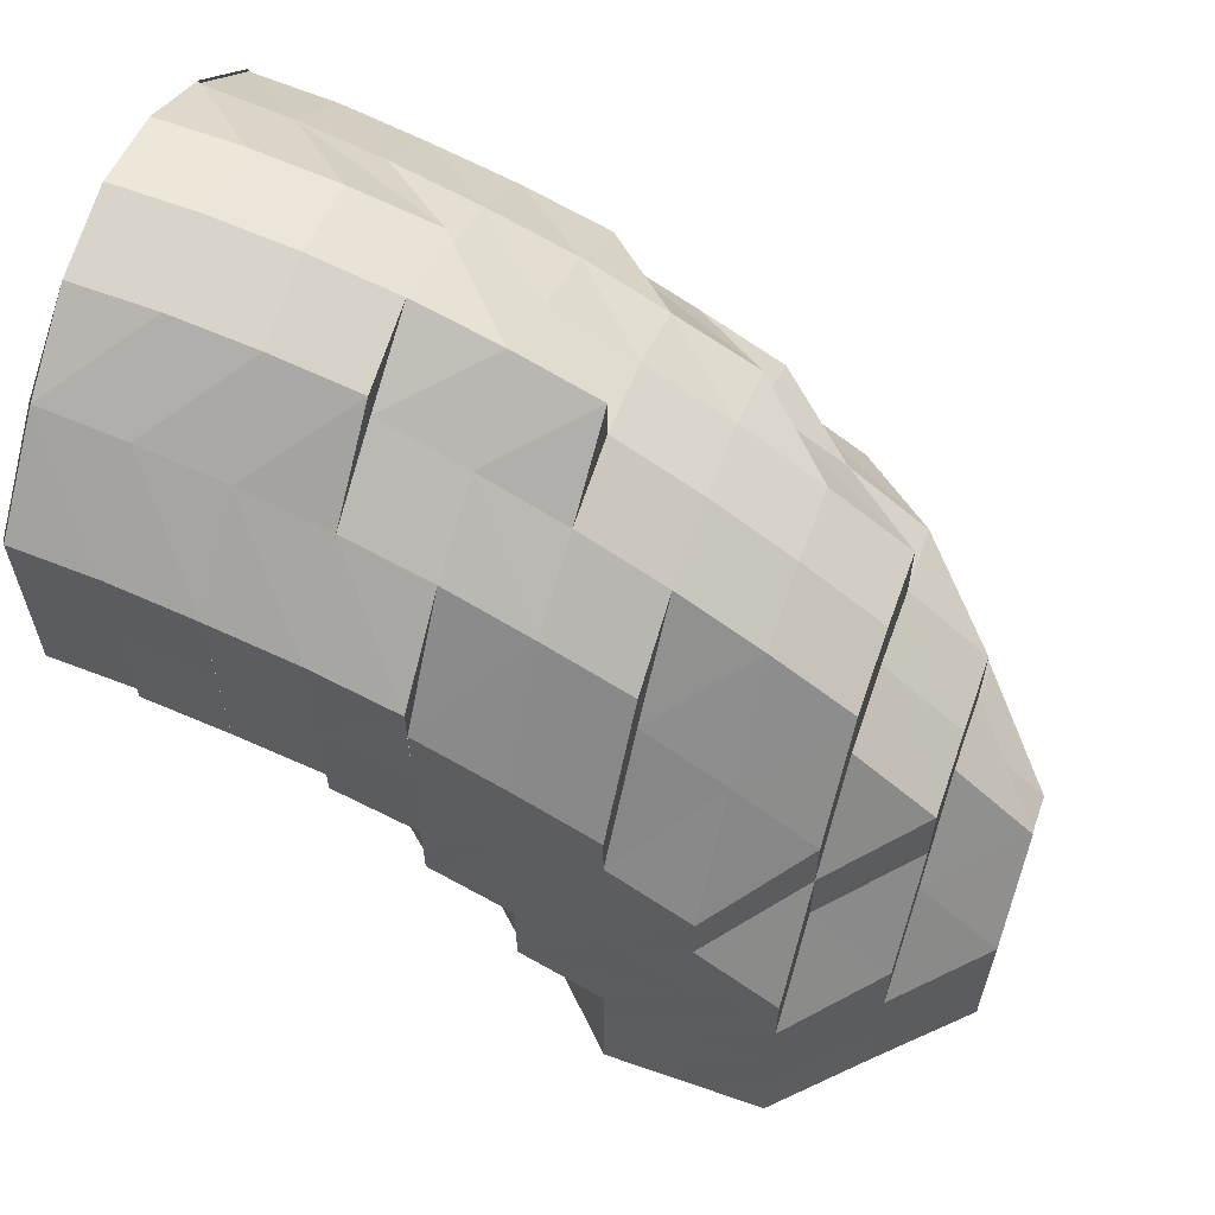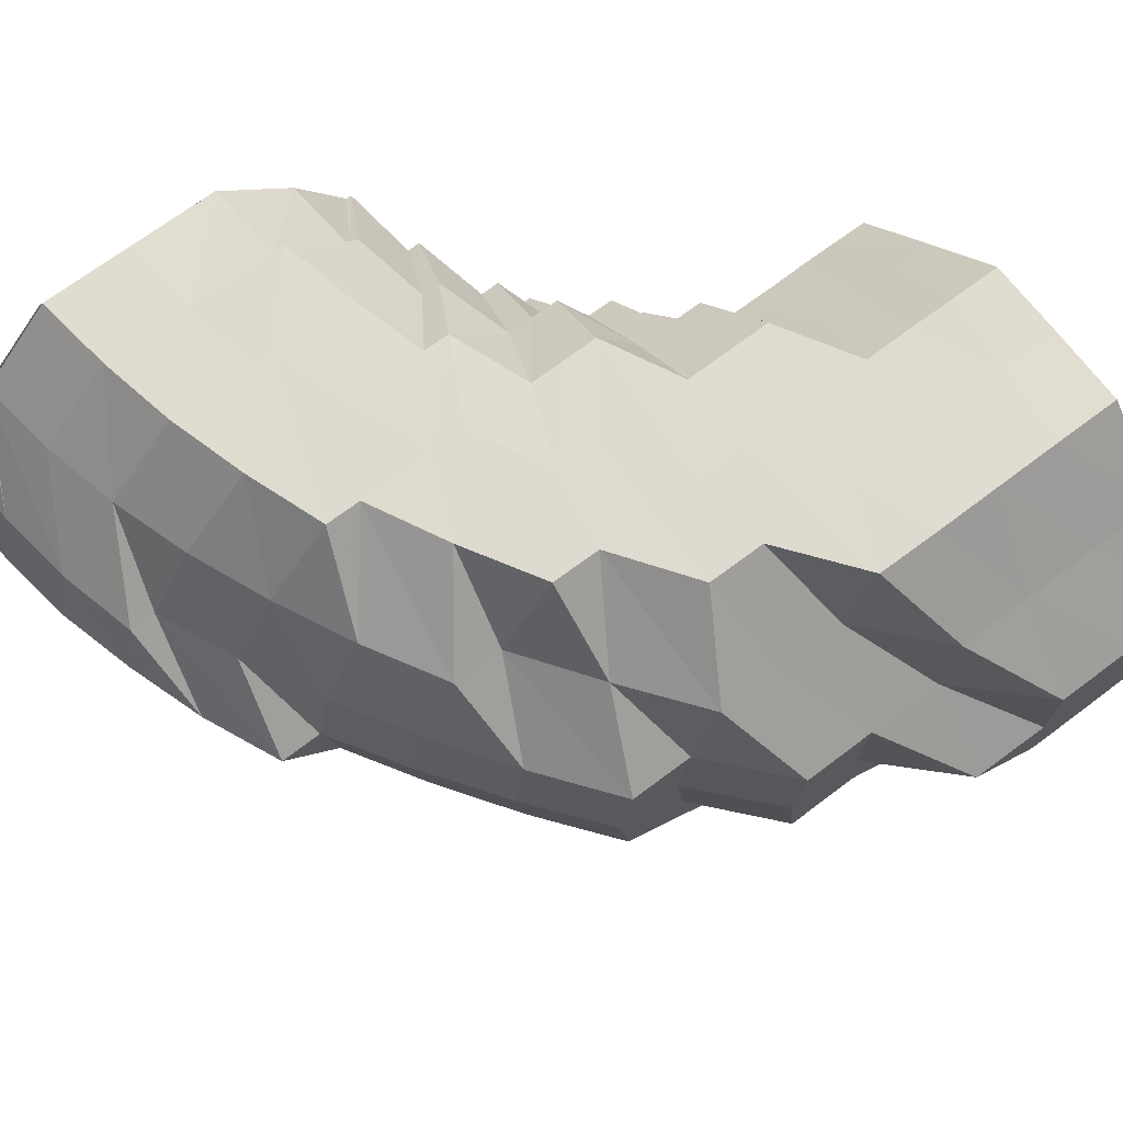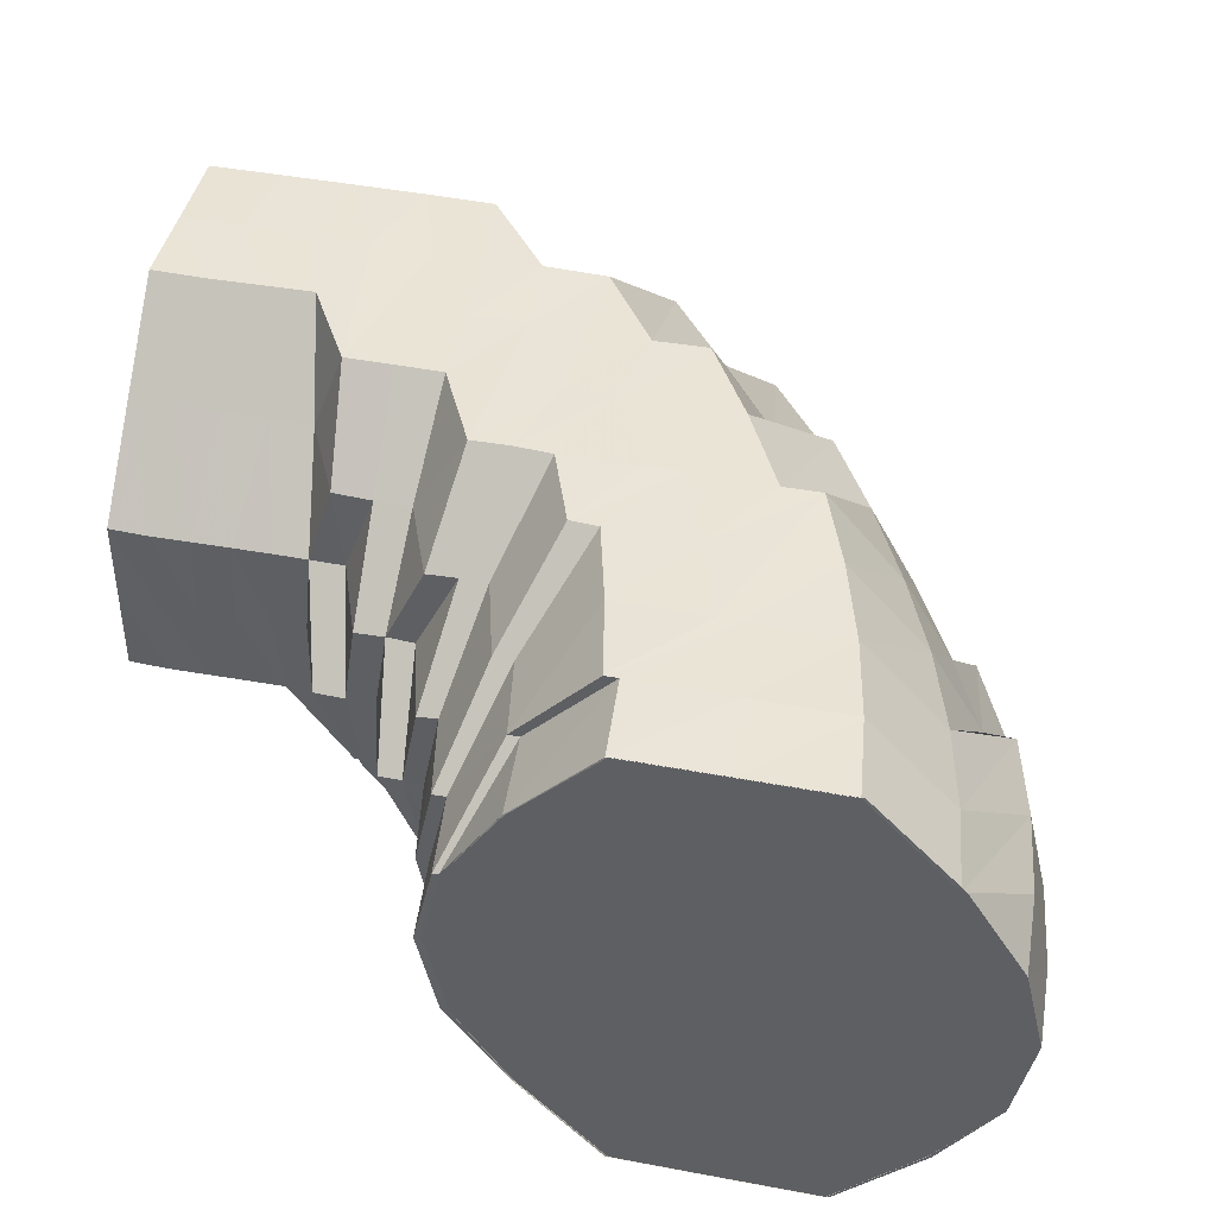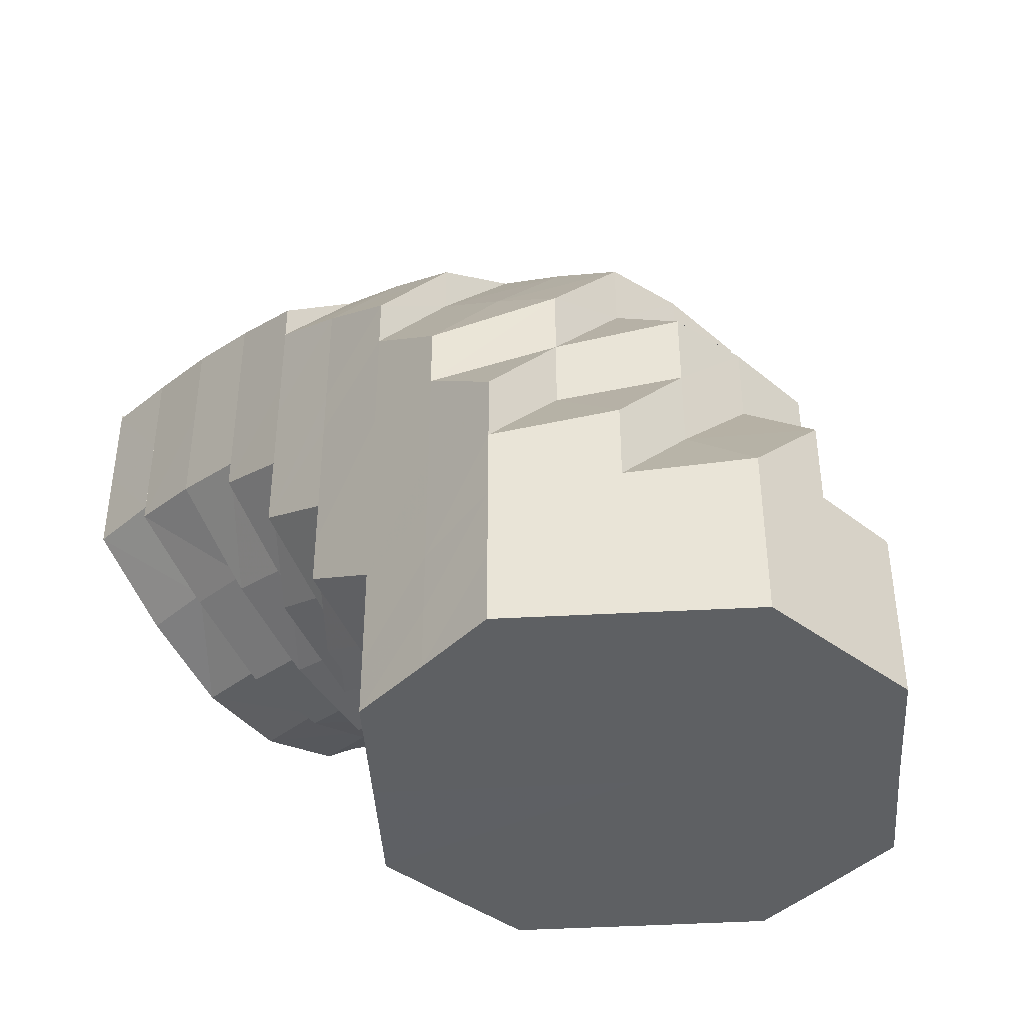
<metadata>
{"format":"obj","ext":"obj","renderer":"f3d","projection":"perspective","resolution":1024,"background":"white","views":[{"elev":61.7,"azim":19.4,"up":"+Z"},{"elev":70.1,"azim":53.0,"up":"+Y"},{"elev":43.2,"azim":-77.2,"up":"+Y"},{"elev":-42.4,"azim":48.7,"up":"+Z"}]}
</metadata>
<code>
o 26248
v 2252 1883 15.06
v 2252 1883 15.07
v 2252 1883 15.06
v 2252 1883 15.07
v 2252 1883 15.06
v 2252 1883 15.06
v 2252 1883 15.07
v 2252 1883 15.06
v 2252 1883 15.06
v 2252 1883 15.08
v 2252 1883 15.08
v 2252 1883 15.08
v 2252 1883 15.08
v 2252 1883 15.09
v 2252 1883 15.07
v 2252 1883 15.06
v 2252 1883 15.06
v 2252 1883 15.09
v 2252 1883 15.08
v 2252 1883 15.09
v 2252 1883 15.07
v 2252 1883 15.06
v 2252 1883 15.06
v 2252 1883 15.08
v 2252 1883 15.09
v 2252 1883 15.07
v 2252 1883 15.06
v 2252 1883 15.06
v 2252 1883 15.08
v 2252 1883 15.08
v 2252 1883 15.07
v 2252 1883 15.06
v 2252 1883 15.06
v 2252 1883 15.07
v 2252 1883 15.08
v 2252 1883 15.07
v 2252 1883 15.06
v 2252 1883 15.06
v 2252 1883 15.07
v 2252 1883 15.08
v 2252 1883 15.07
v 2252 1883 15.06
v 2252 1883 15.06
v 2252 1883 15.07
v 2252 1883 15.07
v 2252 1883 15.07
v 2252 1883 15.06
v 2252 1883 15.06
v 2252 1883 15.07
v 2252 1883 15.07
v 2252 1883 15.06
v 2252 1883 15.06
v 2252 1883 15.06
v 2252 1883 15.07
v 2252 1883 15.07
v 2252 1883 15.07
v 2252 1883 15.06
v 2252 1883 15.06
v 2252 1883 15.07
v 2252 1883 15.08
v 2252 1883 15.07
v 2252 1883 15.06
v 2252 1883 15.06
v 2252 1883 15.07
v 2252 1883 15.08
v 2252 1883 15.09
v 2252 1883 15.07
v 2252 1883 15.06
v 2252 1883 15.06
v 2252 1883 15.08
v 2252 1883 15.09
v 2252 1883 15.09
v 2252 1883 15.08
v 2252 1883 15.09
v 2252 1883 15.09
v 2252 1883 15.08
v 2252 1883 15.08
v 2252 1883 15.1
v 2252 1883 15.08
v 2252 1883 15.08
v 2252 1883 15.09
v 2252 1883 15.09
v 2252 1883 15.1
v 2252 1883 15.1
v 2252 1883 15.1
v 2252 1883 15.11
v 2252 1883 15.11
v 2252 1883 15.12
v 2252 1883 15.12
v 2252 1883 15.11
v 2252 1883 15.11
v 2252 1883 15.1
v 2252 1883 15.1
v 2252 1883 15.12
v 2252 1883 15.12
v 2252 1883 15.1
v 2252 1883 15.11
v 2252 1883 15.09
v 2252 1883 15.09
v 2252 1883 15.12
v 2252 1883 15.1
v 2252 1883 15.13
v 2252 1883 15.12
v 2252 1883 15.12
v 2252 1883 15.11
v 2252 1883 15.13
v 2252 1883 15.13
v 2252 1883 15.11
v 2252 1883 15.12
v 2252 1883 15.09
v 2252 1883 15.09
v 2252 1883 15.08
v 2252 1883 15.09
v 2252 1883 15.09
v 2252 1883 15.1
v 2252 1883 15.08
v 2252 1883 15.09
v 2252 1883 15.07
v 2252 1883 15.06
v 2252 1883 15.08
v 2252 1883 15.06
v 2252 1883 15.09
v 2252 1883 15.09
v 2252 1883 15.09
v 2252 1883 15.07
v 2252 1883 15.06
v 2252 1883 15.06
v 2252 1883 15.09
v 2252 1883 15.1
v 2252 1883 15.1
v 2252 1883 15.1
v 2252 1883 15.11
v 2252 1883 15.11
v 2252 1883 15.1
v 2252 1883 15.11
v 2252 1883 15.11
v 2252 1883 15.09
v 2252 1883 15.1
v 2252 1883 15.09
v 2252 1883 15.1
v 2252 1883 15.09
v 2252 1883 15.09
v 2252 1883 15.08
v 2252 1883 15.09
v 2252 1883 15.08
v 2252 1883 15.09
v 2252 1883 15.09
v 2252 1883 15.09
v 2252 1883 15.1
v 2252 1883 15.09
v 2252 1883 15.09
v 2252 1883 15.09
v 2252 1883 15.1
v 2252 1883 15.1
v 2252 1883 15.11
v 2252 1883 15.11
v 2252 1883 15.09
v 2252 1883 15.1
v 2252 1883 15.11
v 2252 1883 15.12
v 2252 1883 15.09
v 2252 1883 15.13
v 2252 1883 15.1
v 2252 1883 15.11
v 2252 1883 15.12
v 2252 1883 15.14
v 2252 1883 15.13
v 2252 1883 15.12
v 2252 1883 15.14
v 2252 1883 15.14
v 2252 1883 15.11
v 2252 1883 15.12
v 2252 1883 15.11
v 2252 1883 15.11
v 2252 1883 15.1
v 2252 1883 15.1
v 2252 1883 15.1
v 2252 1883 15.1
v 2252 1883 15.1
v 2252 1883 15.1
v 2252 1883 15.1
v 2252 1883 15.11
v 2252 1883 15.1
v 2252 1883 15.12
v 2252 1883 15.12
v 2252 1883 15.1
v 2252 1883 15.11
v 2252 1883 15.11
v 2252 1883 15.1
v 2252 1883 15.12
v 2252 1883 15.12
v 2252 1883 15.11
v 2252 1883 15.1
v 2252 1883 15.11
v 2252 1883 15.1
v 2252 1883 15.1
v 2252 1883 15.11
v 2252 1883 15.11
v 2252 1883 15.11
v 2252 1883 15.11
v 2252 1883 15.1
v 2252 1883 15.11
v 2252 1883 15.1
v 2252 1883 15.11
v 2252 1883 15.11
v 2252 1883 15.11
v 2252 1883 15.11
v 2252 1883 15.11
v 2252 1883 15.12
v 2252 1883 15.11
v 2252 1883 15.11
v 2252 1883 15.11
v 2252 1883 15.11
v 2252 1883 15.11
v 2252 1883 15.12
v 2252 1883 15.12
v 2252 1883 15.11
v 2252 1883 15.11
v 2252 1883 15.11
v 2252 1883 15.11
v 2252 1883 15.11
v 2252 1883 15.14
v 2252 1883 15.12
v 2252 1883 15.11
v 2252 1883 15.11
v 2252 1883 15.12
v 2252 1883 15.12
v 2252 1883 15.12
v 2252 1883 15.12
v 2252 1883 15.11
v 2252 1883 15.12
v 2252 1883 15.11
v 2252 1883 15.12
v 2252 1883 15.11
v 2252 1883 15.11
v 2252 1883 15.1
v 2252 1883 15.11
v 2252 1883 15.11
v 2252 1883 15.11
v 2252 1883 15.12
v 2252 1883 15.12
v 2252 1883 15.11
v 2252 1883 15.11
v 2252 1883 15.11
v 2252 1883 15.12
v 2252 1883 15.12
v 2252 1883 15.14
v 2252 1883 15.14
v 2252 1883 15.15
v 2252 1883 15.15
v 2252 1883 15.16
v 2252 1883 15.15
v 2252 1883 15.13
v 2252 1883 15.16
v 2252 1883 15.16
v 2252 1883 15.16
v 2252 1883 15.15
v 2252 1883 15.16
v 2252 1883 15.16
v 2252 1883 15.16
v 2252 1883 15.15
v 2252 1883 15.16
v 2252 1883 15.17
v 2252 1883 15.17
v 2252 1883 15.16
v 2252 1883 15.15
v 2252 1883 15.13
v 2252 1883 15.16
v 2252 1883 15.16
v 2252 1883 15.16
v 2252 1883 15.16
v 2252 1883 15.16
v 2252 1883 15.16
v 2252 1883 15.16
v 2252 1883 15.15
v 2252 1883 15.16
v 2252 1883 15.15
v 2252 1883 15.16
v 2252 1883 15.14
v 2252 1883 15.12
v 2252 1883 15.15
v 2252 1883 15.16
v 2252 1883 15.16
v 2252 1883 15.16
v 2252 1883 15.17
v 2252 1883 15.16
v 2252 1883 15.14
v 2252 1883 15.15
v 2252 1883 15.16
v 2252 1883 15.16
v 2252 1883 15.16
v 2252 1883 15.16
v 2252 1883 15.15
v 2252 1883 15.12
v 2252 1883 15.12
v 2252 1883 15.13
v 2252 1883 15.13
v 2252 1883 15.11
v 2252 1883 15.12
v 2252 1883 15.11
v 2252 1883 15.12
v 2252 1883 15.1
v 2252 1883 15.11
v 2252 1883 15.1
v 2252 1883 15.11
v 2252 1883 15.11
v 2252 1883 15.1
v 2252 1883 15.11
v 2252 1883 15.09
v 2252 1883 15.1
v 2252 1883 15.1
v 2252 1883 15.11
v 2252 1883 15.11
v 2252 1883 15.12
v 2252 1883 15.12
v 2252 1883 15.12
v 2252 1883 15.12
v 2252 1883 15.13
v 2252 1883 15.13
v 2252 1883 15.13
v 2252 1883 15.14
v 2252 1883 15.13
v 2252 1883 15.13
v 2252 1883 15.14
v 2252 1883 15.14
v 2252 1883 15.14
v 2252 1883 15.14
v 2252 1883 15.15
v 2252 1883 15.14
v 2252 1883 15.15
v 2252 1883 15.14
v 2252 1883 15.15
v 2252 1883 15.15
v 2252 1883 15.15
v 2252 1883 15.14
v 2252 1883 15.15
v 2252 1883 15.13
v 2252 1883 15.12
v 2252 1883 15.14
v 2252 1883 15.15
v 2252 1883 15.16
v 2252 1883 15.16
v 2252 1883 15.16
v 2252 1883 15.15
v 2252 1883 15.15
v 2252 1883 15.15
v 2252 1883 15.15
v 2252 1883 15.14
v 2252 1883 15.14
v 2252 1883 15.14
v 2252 1883 15.13
v 2252 1883 15.14
v 2252 1883 15.13
v 2252 1883 15.12
v 2252 1883 15.12
v 2252 1883 15.12
v 2252 1883 15.12
v 2252 1883 15.11
v 2252 1883 15.12
v 2252 1883 15.11
v 2252 1883 15.11
v 2252 1883 15.11
v 2252 1883 15.1
v 2252 1883 15.12
v 2252 1883 15.11
v 2252 1883 15.11
v 2252 1883 15.11
v 2252 1883 15.11
v 2252 1883 15.11
v 2252 1883 15.12
v 2252 1883 15.12
v 2252 1883 15.12
v 2252 1883 15.11
v 2252 1883 15.11
v 2252 1883 15.11
v 2252 1883 15.11
v 2252 1883 15.11
v 2252 1883 15.11
v 2252 1883 15.11
v 2252 1883 15.12
v 2252 1883 15.12
v 2252 1883 15.06
v 2252 1883 15.06
v 2252 1883 15.06
v 2252 1883 15.06
v 2252 1883 15.06
v 2252 1883 15.06
v 2252 1883 15.06
v 2252 1883 15.06
v 2252 1883 15.06
v 2252 1883 15.06
v 2252 1883 15.06
v 2252 1883 15.06
v 2252 1883 15.06
v 2252 1883 15.06
v 2252 1883 15.06
v 2252 1883 15.06
v 2252 1883 15.06
f 1 2 3
f 3 4 5
f 2 4 6
f 5 7 8
f 4 7 9
f 2 10 4
f 4 11 7
f 10 11 4
f 11 12 7
f 13 10 2
f 10 14 11
f 15 13 2
f 15 2 16
f 17 15 1
f 13 18 10
f 18 14 10
f 19 13 15
f 20 18 13
f 19 20 13
f 21 19 15
f 21 15 22
f 23 21 17
f 24 19 21
f 25 20 19
f 24 25 19
f 26 24 21
f 26 21 27
f 28 26 23
f 29 24 26
f 30 25 24
f 29 30 24
f 31 29 26
f 31 26 32
f 33 31 28
f 34 29 31
f 35 30 29
f 34 35 29
f 36 34 31
f 36 31 37
f 38 36 33
f 39 34 36
f 40 35 34
f 39 40 34
f 41 39 36
f 41 36 42
f 43 41 38
f 44 39 41
f 45 40 39
f 44 45 39
f 46 44 41
f 46 41 47
f 48 46 43
f 49 44 46
f 50 45 44
f 49 50 44
f 51 49 46
f 51 46 52
f 53 51 48
f 54 49 51
f 55 50 49
f 54 55 49
f 56 54 51
f 56 51 57
f 58 56 53
f 59 54 56
f 60 55 54
f 59 60 54
f 61 59 56
f 61 56 62
f 63 61 58
f 64 59 61
f 65 60 59
f 64 65 59
f 65 66 60
f 67 64 61
f 67 61 68
f 69 67 63
f 66 70 60
f 60 70 55
f 71 72 70
f 70 73 55
f 55 73 50
f 70 74 73
f 75 74 70
f 73 76 50
f 50 76 45
f 74 77 73
f 73 77 76
f 75 78 74
f 76 79 45
f 45 79 40
f 77 80 76
f 76 80 79
f 74 81 77
f 78 81 74
f 77 82 80
f 81 82 77
f 78 83 81
f 81 84 82
f 83 84 81
f 85 86 84
f 87 83 78
f 88 89 87
f 87 90 83
f 90 91 92
f 93 87 78
f 93 78 75
f 94 90 87
f 95 87 93
f 96 93 75
f 97 95 93
f 97 93 96
f 96 98 99
f 100 95 97
f 101 97 96
f 100 102 95
f 102 103 104
f 105 100 97
f 105 97 101
f 106 102 100
f 107 100 105
f 107 106 100
f 108 105 101
f 109 107 105
f 109 105 108
f 108 101 110
f 101 96 111
f 110 101 111
f 111 96 66
f 111 66 65
f 110 111 112
f 112 111 65
f 112 65 64
f 113 114 112
f 115 108 110
f 116 112 64
f 116 64 67
f 117 112 116
f 118 116 67
f 118 67 119
f 120 117 116
f 120 116 118
f 121 118 69
f 122 117 120
f 122 115 117
f 115 123 124
f 12 122 120
f 125 120 118
f 12 120 125
f 125 118 126
f 8 125 121
f 7 12 125
f 7 125 127
f 128 122 12
f 11 128 12
f 14 128 11
f 128 129 122
f 129 115 122
f 14 130 128
f 130 129 128
f 131 130 14
f 18 131 14
f 130 132 129
f 129 133 115
f 132 133 129
f 133 108 115
f 133 109 108
f 134 131 18
f 20 134 18
f 131 135 130
f 135 132 130
f 134 136 131
f 136 135 131
f 137 134 20
f 25 137 20
f 138 136 134
f 137 138 134
f 139 137 25
f 30 139 25
f 140 138 137
f 139 140 137
f 141 139 30
f 35 141 30
f 142 140 139
f 141 142 139
f 143 141 35
f 40 143 35
f 79 143 40
f 143 144 141
f 144 142 141
f 79 145 143
f 145 144 143
f 80 145 79
f 80 146 145
f 82 146 80
f 145 147 144
f 146 147 145
f 144 148 142
f 147 148 144
f 148 149 142
f 142 149 140
f 82 150 146
f 84 150 82
f 146 151 147
f 150 151 146
f 147 152 148
f 151 152 147
f 148 153 149
f 152 153 148
f 84 154 150
f 155 154 84
f 155 156 154
f 154 157 150
f 150 157 151
f 156 158 154
f 154 158 157
f 156 159 158
f 160 159 156
f 151 161 152
f 157 161 151
f 160 162 159
f 158 163 157
f 157 163 161
f 159 164 158
f 158 164 163
f 159 165 164
f 166 162 160
f 162 167 165
f 167 168 165
f 169 167 162
f 166 169 162
f 169 170 167
f 165 168 171
f 165 171 164
f 172 173 171
f 171 174 175
f 164 171 176
f 164 176 163
f 171 177 176
f 163 176 178
f 163 178 161
f 176 177 179
f 176 179 178
f 177 180 179
f 177 181 180
f 182 181 183
f 184 185 182
f 181 186 180
f 181 187 186
f 188 187 189
f 190 191 188
f 192 193 186
f 193 194 195
f 186 196 195
f 197 198 196
f 198 199 200
f 186 195 201
f 180 186 201
f 195 200 202
f 180 201 203
f 179 180 203
f 201 195 204
f 195 202 204
f 200 205 202
f 200 206 205
f 206 207 205
f 208 207 209
f 206 210 207
f 211 212 207
f 213 210 206
f 213 214 210
f 212 215 216
f 217 213 218
f 219 220 210
f 221 219 213
f 219 220 222
f 221 219 222
f 220 223 222
f 220 223 224
f 225 224 226
f 223 227 222
f 223 227 228
f 229 221 222
f 229 221 230
f 231 229 222
f 231 229 232
f 232 233 230
f 230 234 213
f 230 213 235
f 236 235 237
f 238 230 217
f 239 230 238
f 240 241 239
f 242 243 236
f 244 243 242
f 245 246 244
f 247 246 191
f 248 247 191
f 249 247 248
f 250 249 248
f 251 252 250
f 250 248 253
f 253 248 185
f 253 185 168
f 170 250 253
f 254 250 170
f 254 255 250
f 256 255 254
f 257 254 170
f 257 170 169
f 256 258 259
f 260 254 257
f 260 256 254
f 261 257 169
f 261 169 166
f 262 260 257
f 262 257 261
f 263 256 260
f 263 264 256
f 265 260 262
f 265 263 260
f 266 261 166
f 266 166 267
f 268 262 261
f 268 261 266
f 269 265 262
f 269 262 268
f 270 263 265
f 270 271 263
f 272 265 269
f 272 270 265
f 273 270 272
f 273 274 270
f 275 274 273
f 276 273 272
f 277 275 278
f 275 274 222
f 279 275 222
f 280 279 222
f 281 282 276
f 283 284 270
f 283 284 222
f 284 285 222
f 284 285 263
f 285 286 222
f 285 286 256
f 287 241 222
f 288 287 222
f 289 288 222
f 289 288 249
f 290 289 222
f 291 289 292
f 292 289 293
f 132 294 133
f 294 109 133
f 295 294 132
f 135 295 132
f 294 296 109
f 296 107 109
f 295 297 294
f 297 296 294
f 298 295 135
f 136 298 135
f 299 297 295
f 298 299 295
f 300 298 136
f 138 300 136
f 301 299 298
f 300 301 298
f 302 300 138
f 140 302 138
f 149 302 140
f 302 303 300
f 303 301 300
f 149 304 302
f 304 303 302
f 153 304 149
f 303 305 301
f 304 306 303
f 306 305 303
f 307 306 304
f 153 307 304
f 306 308 305
f 309 307 153
f 152 309 153
f 161 309 152
f 161 178 309
f 178 310 309
f 309 310 307
f 178 179 310
f 179 203 310
f 310 311 307
f 307 311 306
f 310 203 311
f 311 308 306
f 203 312 311
f 311 312 308
f 203 201 312
f 201 204 312
f 312 313 308
f 312 204 313
f 308 313 314
f 308 314 305
f 204 315 313
f 204 202 315
f 313 316 314
f 313 315 316
f 305 314 317
f 305 317 301
f 301 317 299
f 314 318 317
f 314 316 318
f 317 319 299
f 317 318 319
f 299 319 297
f 319 320 297
f 297 320 296
f 318 321 319
f 319 321 320
f 316 322 318
f 318 322 321
f 316 323 322
f 315 323 316
f 320 324 296
f 296 324 107
f 324 106 107
f 320 325 324
f 321 325 320
f 324 326 106
f 325 326 324
f 321 327 325
f 322 327 321
f 325 328 326
f 327 328 325
f 326 329 106
f 106 329 102
f 328 330 326
f 326 330 329
f 322 331 327
f 323 331 322
f 327 332 328
f 331 332 327
f 328 333 330
f 332 333 328
f 330 334 329
f 329 335 102
f 329 334 335
f 102 335 94
f 330 336 334
f 333 336 330
f 335 337 94
f 94 337 90
f 337 338 90
f 90 338 155
f 337 267 338
f 335 339 337
f 339 267 337
f 334 339 335
f 339 266 267
f 334 340 339
f 340 266 339
f 336 340 334
f 340 268 266
f 341 268 340
f 336 341 340
f 341 269 268
f 342 341 336
f 333 342 336
f 343 269 341
f 342 343 341
f 343 272 269
f 276 272 343
f 344 343 342
f 344 276 343
f 345 342 333
f 345 344 342
f 332 345 333
f 346 276 344
f 346 347 276
f 348 347 346
f 349 346 344
f 349 344 345
f 350 348 346
f 350 346 349
f 228 348 350
f 216 228 350
f 216 350 351
f 351 350 349
f 352 349 345
f 351 349 352
f 352 345 332
f 331 352 332
f 353 352 331
f 353 351 352
f 323 353 331
f 354 351 353
f 355 356 351
f 357 354 353
f 357 353 323
f 358 355 357
f 315 357 323
f 202 357 315
f 202 205 357
f 359 360 361
f 361 362 363
f 364 365 366
f 366 367 368
f 369 370 371
f 372 373 374
f 374 375 376
f 377 378 379
f 379 380 381
f 382 383 384
f 383 385 384
f 386 382 384
f 385 387 384
f 388 386 384
f 387 389 384
f 390 388 384
f 389 391 384
f 392 390 384
f 391 393 384
f 394 392 384
f 393 395 384
f 396 394 384
f 395 397 384
f 398 396 384
f 397 398 384

</code>
